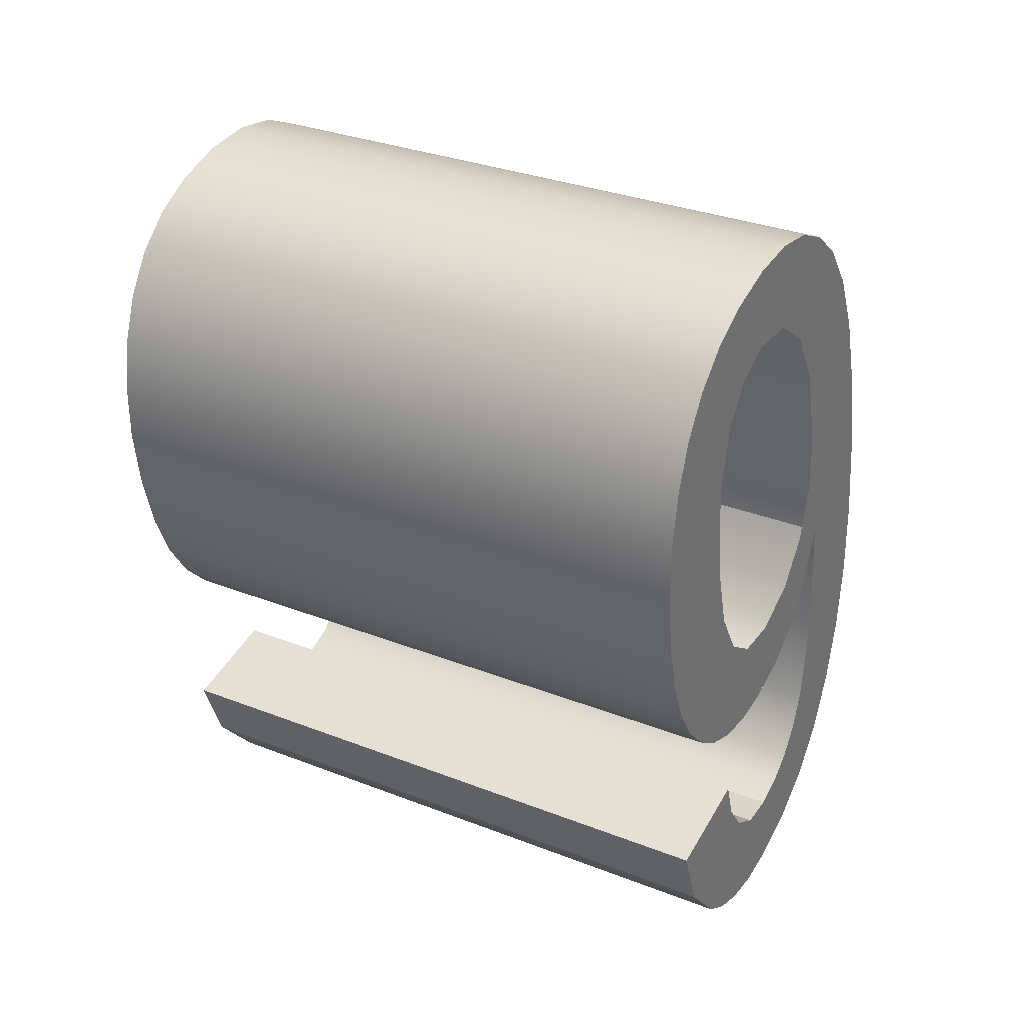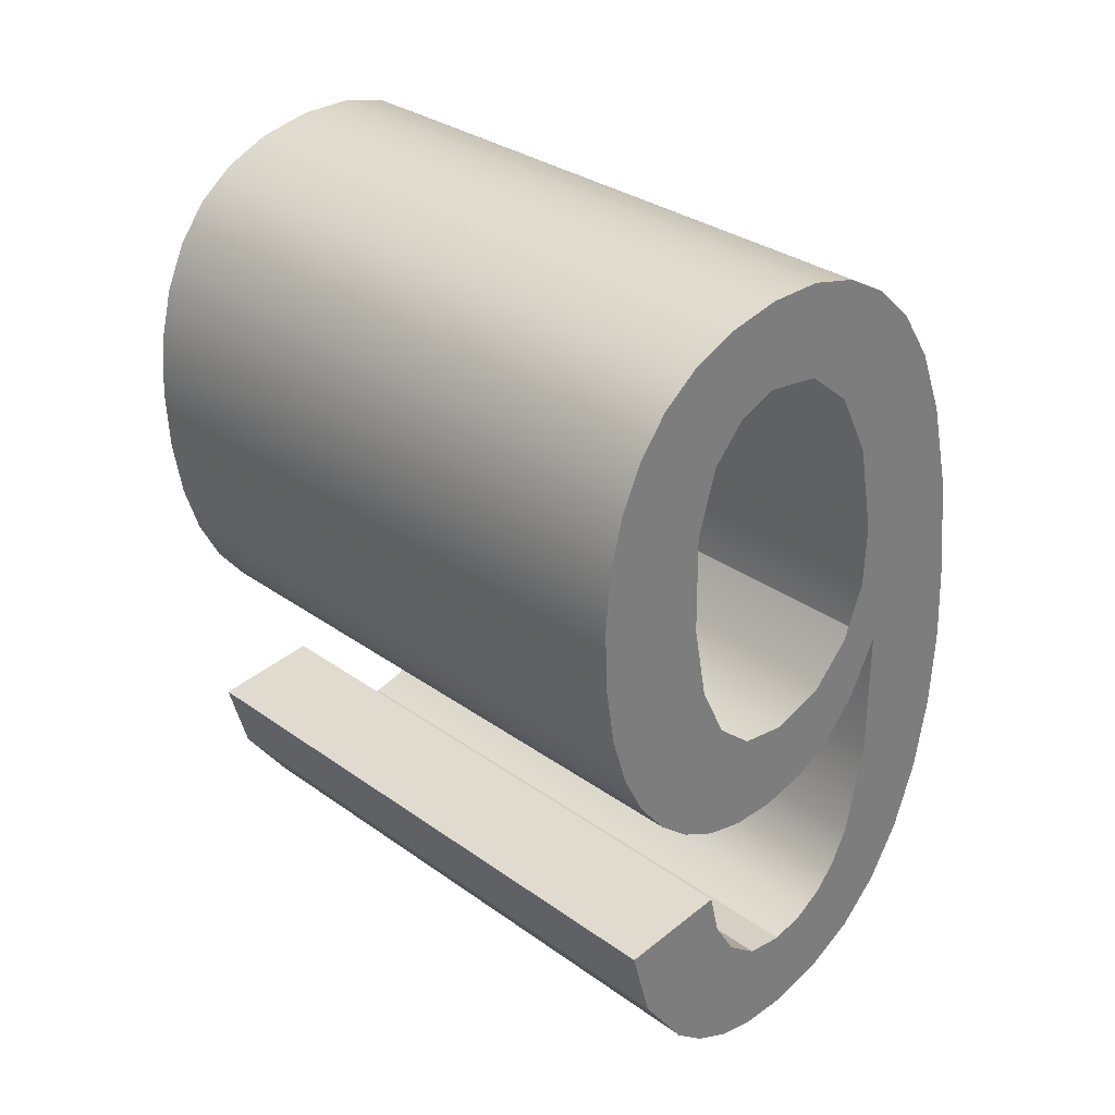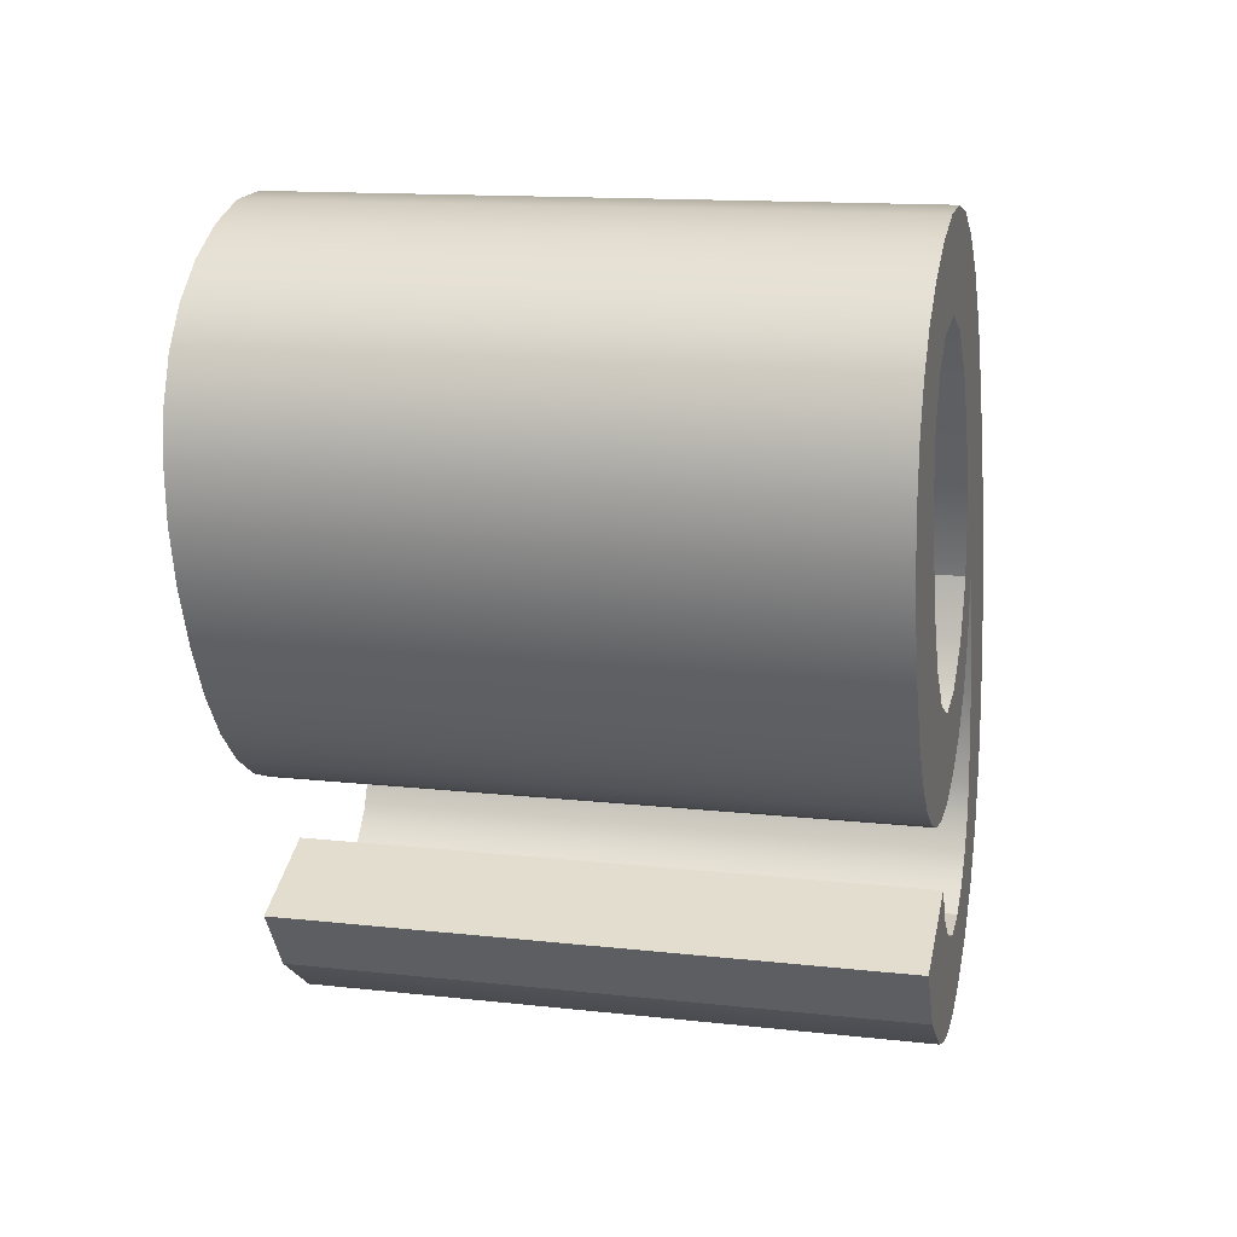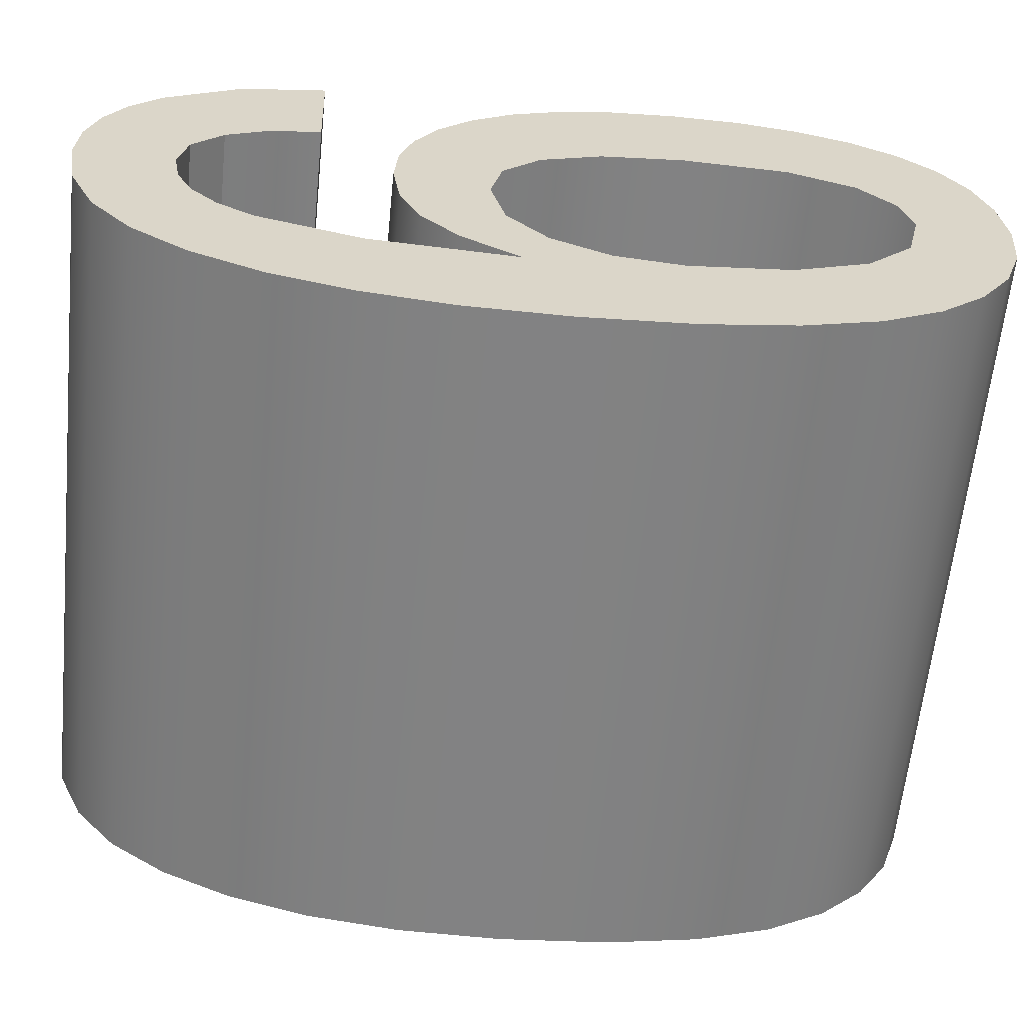
<metadata>
{"format":"obj","ext":"obj","renderer":"f3d","projection":"perspective","resolution":1024,"background":"white","views":[{"elev":44.1,"azim":118.1,"up":"+Z"},{"elev":39.5,"azim":135.1,"up":"+Z"},{"elev":38.9,"azim":102.5,"up":"+Z"},{"elev":29.4,"azim":-91.8,"up":"+Y"}]}
</metadata>
<code>
o #ID1970
v -0.3764 0.04979 -0.08657
v -0.3761 0.0494 -0.0827
v -0.3763 0.04913 -0.08003
v -0.3755 0.04986 -0.0873
v -0.3755 0.04959 -0.08458
v -0.375 0.04965 -0.08523
v -0.3744 0.0499 -0.08774
v -0.3745 0.0497 -0.08569
v -0.3739 0.04973 -0.08597
v -0.3732 0.04992 -0.08788
v -0.3733 0.04974 -0.08607
v -0.3725 0.04972 -0.08587
v -0.3723 0.04991 -0.0878
v -0.3719 0.04966 -0.0853
v -0.3715 0.04989 -0.08755
v -0.3715 0.04958 -0.08449
v -0.3708 0.04984 -0.08713
v -0.3713 0.04949 -0.08357
v -0.3691 0.04949 -0.08357
v -0.3702 0.04979 -0.08654
v -0.3694 0.04964 -0.08513
v -0.3756 0.04924 -0.08109
v -0.3761 0.04886 -0.07726
v -0.376 0.04898 -0.0785
v -0.3754 0.04909 -0.07955
v -0.3749 0.04931 -0.08176
v -0.3746 0.04916 -0.08027
v -0.3741 0.04934 -0.08211
v -0.3735 0.04918 -0.08051
v -0.3731 0.04936 -0.08224
v -0.3725 0.04916 -0.08027
v -0.3722 0.04935 -0.08214
v -0.3718 0.04909 -0.07955
v -0.3714 0.04932 -0.08188
v -0.3714 0.04897 -0.07841
v -0.3707 0.04927 -0.08143
v -0.3712 0.04882 -0.07687
v -0.3707 0.04833 -0.07199
v -0.3701 0.0484 -0.07266
v -0.3701 0.04921 -0.0808
v -0.3696 0.04913 -0.08002
v -0.3696 0.04848 -0.0735
v -0.3692 0.04904 -0.0791
v -0.3692 0.04858 -0.07448
v -0.369 0.04894 -0.07805
v -0.369 0.04869 -0.0756
v -0.3689 0.04882 -0.07687
v -0.3785 0.04924 -0.08113
v -0.3785 0.04886 -0.07726
v -0.3786 0.04906 -0.07927
v -0.3782 0.04869 -0.07556
v -0.3782 0.04941 -0.0828
v -0.3778 0.04855 -0.07415
v -0.3778 0.04956 -0.08427
v -0.3772 0.04844 -0.07304
v -0.3772 0.04968 -0.08554
v -0.3765 0.04835 -0.07221
v -0.3756 0.04829 -0.07161
v -0.376 0.04867 -0.07539
v -0.3754 0.04853 -0.074
v -0.3746 0.04826 -0.07125
v -0.3746 0.04845 -0.07314
v -0.3735 0.04824 -0.07113
v -0.3735 0.04842 -0.07285
v -0.3725 0.04825 -0.07122
v -0.3726 0.04844 -0.07307
v -0.3719 0.0485 -0.07371
v -0.3715 0.04828 -0.07151
v -0.3714 0.04863 -0.07493
v -0.3689 0.04882 -0.07687
v -0.369 0.06133 -0.07434
v -0.369 0.04869 -0.0756
v -0.3689 0.06146 -0.07561
v -0.3692 0.06122 -0.07322
v -0.3692 0.04858 -0.07448
v -0.3696 0.06112 -0.07223
v -0.3696 0.04848 -0.0735
v -0.3701 0.06104 -0.0714
v -0.3701 0.0484 -0.07266
v -0.3707 0.06097 -0.07073
v -0.3707 0.04833 -0.07199
v -0.3715 0.04828 -0.07151
v -0.3715 0.06092 -0.07025
v -0.3725 0.04825 -0.07122
v -0.3725 0.06089 -0.06996
v -0.3735 0.04824 -0.07113
v -0.3735 0.06088 -0.06986
v -0.3746 0.06089 -0.06998
v -0.3746 0.04826 -0.07125
v -0.3756 0.06093 -0.07034
v -0.3756 0.04829 -0.07161
v -0.3765 0.04835 -0.07221
v -0.3765 0.06099 -0.07094
v -0.3772 0.06107 -0.07178
v -0.3772 0.04844 -0.07304
v -0.3778 0.06119 -0.07289
v -0.3778 0.04855 -0.07415
v -0.3782 0.06133 -0.07429
v -0.3782 0.04869 -0.07556
v -0.3785 0.0615 -0.076
v -0.3785 0.04886 -0.07726
v -0.3786 0.0617 -0.078
v -0.3786 0.04906 -0.07927
v -0.3785 0.06188 -0.07987
v -0.3785 0.04924 -0.08113
v -0.3782 0.06205 -0.08153
v -0.3782 0.04941 -0.0828
v -0.3778 0.0622 -0.083
v -0.3778 0.04956 -0.08427
v -0.3772 0.04968 -0.08554
v -0.3772 0.06232 -0.08427
v -0.3764 0.04979 -0.08657
v -0.3764 0.06243 -0.0853
v -0.3755 0.04986 -0.0873
v -0.3755 0.0625 -0.08603
v -0.3744 0.06254 -0.08647
v -0.3744 0.0499 -0.08774
v -0.3732 0.06256 -0.08662
v -0.3732 0.04992 -0.08788
v -0.3723 0.04991 -0.0878
v -0.3723 0.06255 -0.08654
v -0.3715 0.04989 -0.08755
v -0.3715 0.06252 -0.08629
v -0.3708 0.04984 -0.08713
v -0.3708 0.06248 -0.08587
v -0.3702 0.06243 -0.08528
v -0.3702 0.04979 -0.08654
v -0.3694 0.06228 -0.08387
v -0.3694 0.04964 -0.08513
v -0.3694 0.04964 -0.08513
v -0.3691 0.06213 -0.08231
v -0.3691 0.04949 -0.08357
v -0.3694 0.06228 -0.08387
v -0.3691 0.06213 -0.08231
v -0.3713 0.04949 -0.08357
v -0.3691 0.04949 -0.08357
v -0.3713 0.06213 -0.08231
v -0.3715 0.06222 -0.08322
v -0.3713 0.04949 -0.08357
v -0.3713 0.06213 -0.08231
v -0.3715 0.04958 -0.08449
v -0.3719 0.0623 -0.08403
v -0.3719 0.04966 -0.0853
v -0.3719 0.0623 -0.08403
v -0.3725 0.04972 -0.08587
v -0.3719 0.04966 -0.0853
v -0.3725 0.06236 -0.08461
v -0.3725 0.06236 -0.08461
v -0.3733 0.04974 -0.08607
v -0.3725 0.04972 -0.08587
v -0.3733 0.06238 -0.0848
v -0.3733 0.06238 -0.0848
v -0.3739 0.04973 -0.08597
v -0.3733 0.04974 -0.08607
v -0.3739 0.06237 -0.08471
v -0.3745 0.06234 -0.08443
v -0.3745 0.0497 -0.08569
v -0.375 0.04965 -0.08523
v -0.375 0.06229 -0.08397
v -0.3755 0.04959 -0.08458
v -0.3755 0.06223 -0.08332
v -0.3761 0.0494 -0.0827
v -0.3761 0.06204 -0.08144
v -0.3763 0.06177 -0.07877
v -0.3763 0.04913 -0.08003
v -0.3756 0.06188 -0.07982
v -0.3763 0.04913 -0.08003
v -0.3763 0.06177 -0.07877
v -0.3756 0.04924 -0.08109
v -0.3749 0.04931 -0.08176
v -0.3749 0.06195 -0.08049
v -0.3741 0.04934 -0.08211
v -0.3741 0.06198 -0.08085
v -0.3731 0.06199 -0.08097
v -0.3731 0.04936 -0.08224
v -0.3722 0.04935 -0.08214
v -0.3722 0.06198 -0.08088
v -0.3714 0.06196 -0.08061
v -0.3714 0.04932 -0.08188
v -0.3707 0.04927 -0.08143
v -0.3707 0.06191 -0.08016
v -0.3701 0.04921 -0.0808
v -0.3701 0.06185 -0.07953
v -0.3696 0.06177 -0.07875
v -0.3696 0.04913 -0.08002
v -0.3692 0.06168 -0.07784
v -0.3692 0.04904 -0.0791
v -0.369 0.06157 -0.07679
v -0.369 0.04894 -0.07805
v -0.3785 0.0615 -0.076
v -0.3785 0.06188 -0.07987
v -0.3786 0.0617 -0.078
v -0.3782 0.06133 -0.07429
v -0.3782 0.06205 -0.08153
v -0.3778 0.06119 -0.07289
v -0.3778 0.0622 -0.083
v -0.3772 0.06107 -0.07178
v -0.3772 0.06232 -0.08427
v -0.3765 0.06099 -0.07094
v -0.3764 0.06243 -0.0853
v -0.3763 0.06177 -0.07877
v -0.3761 0.0615 -0.07599
v -0.3756 0.06093 -0.07034
v -0.376 0.06131 -0.07412
v -0.3754 0.06117 -0.07274
v -0.3746 0.06089 -0.06998
v -0.3746 0.06108 -0.07187
v -0.3735 0.06088 -0.06986
v -0.3735 0.06105 -0.07159
v -0.3725 0.06089 -0.06996
v -0.3726 0.06108 -0.0718
v -0.3719 0.06114 -0.07245
v -0.3715 0.06092 -0.07025
v -0.3714 0.06126 -0.07367
v -0.3707 0.06097 -0.07073
v -0.3712 0.06146 -0.07561
v -0.3756 0.06188 -0.07982
v -0.376 0.06162 -0.07724
v -0.3754 0.06173 -0.07829
v -0.3749 0.06195 -0.08049
v -0.3746 0.0618 -0.07901
v -0.3741 0.06198 -0.08085
v -0.3735 0.06182 -0.07925
v -0.3731 0.06199 -0.08097
v -0.3725 0.0618 -0.07901
v -0.3722 0.06198 -0.08088
v -0.3718 0.06173 -0.07829
v -0.3714 0.06196 -0.08061
v -0.3714 0.06161 -0.07714
v -0.3707 0.06191 -0.08016
v -0.3701 0.06104 -0.0714
v -0.3701 0.06185 -0.07953
v -0.3696 0.06112 -0.07223
v -0.3696 0.06177 -0.07875
v -0.3692 0.06122 -0.07322
v -0.3692 0.06168 -0.07784
v -0.369 0.06133 -0.07434
v -0.369 0.06157 -0.07679
v -0.3689 0.06146 -0.07561
v -0.3761 0.06204 -0.08144
v -0.3755 0.0625 -0.08603
v -0.3755 0.06223 -0.08332
v -0.375 0.06229 -0.08397
v -0.3744 0.06254 -0.08647
v -0.3745 0.06234 -0.08443
v -0.3739 0.06237 -0.08471
v -0.3732 0.06256 -0.08662
v -0.3733 0.06238 -0.0848
v -0.3725 0.06236 -0.08461
v -0.3723 0.06255 -0.08654
v -0.3719 0.0623 -0.08403
v -0.3715 0.06252 -0.08629
v -0.3715 0.06222 -0.08322
v -0.3708 0.06248 -0.08587
v -0.3713 0.06213 -0.08231
v -0.3691 0.06213 -0.08231
v -0.3702 0.06243 -0.08528
v -0.3694 0.06228 -0.08387
f 1 2 3
f 3 2 1
f 2 1 4
f 4 1 2
f 2 4 5
f 5 4 2
f 5 4 6
f 6 4 5
f 6 4 7
f 7 4 6
f 6 7 8
f 8 7 6
f 8 7 9
f 9 7 8
f 9 7 10
f 10 7 9
f 9 10 11
f 11 10 9
f 11 10 12
f 12 10 11
f 12 10 13
f 13 10 12
f 12 13 14
f 14 13 12
f 14 13 15
f 15 13 14
f 14 15 16
f 16 15 14
f 16 15 17
f 17 15 16
f 16 17 18
f 18 17 16
f 18 17 19
f 19 17 18
f 19 17 20
f 20 17 19
f 19 20 21
f 21 20 19
f 22 23 3
f 3 23 22
f 23 22 24
f 24 22 23
f 24 22 25
f 25 22 24
f 25 22 26
f 26 22 25
f 25 26 27
f 27 26 25
f 27 26 28
f 28 26 27
f 27 28 29
f 29 28 27
f 29 28 30
f 30 28 29
f 29 30 31
f 31 30 29
f 31 30 32
f 32 30 31
f 31 32 33
f 33 32 31
f 33 32 34
f 34 32 33
f 33 34 35
f 35 34 33
f 35 34 36
f 36 34 35
f 35 36 37
f 37 36 35
f 37 36 38
f 38 36 37
f 38 36 39
f 39 36 38
f 39 36 40
f 40 36 39
f 39 40 41
f 41 40 39
f 39 41 42
f 42 41 39
f 42 41 43
f 43 41 42
f 42 43 44
f 44 43 42
f 44 43 45
f 45 43 44
f 44 45 46
f 46 45 44
f 46 45 47
f 47 45 46
f 48 49 50
f 50 49 48
f 49 48 51
f 51 48 49
f 51 48 52
f 52 48 51
f 51 52 53
f 53 52 51
f 53 52 54
f 54 52 53
f 53 54 55
f 55 54 53
f 55 54 56
f 56 54 55
f 55 56 57
f 57 56 55
f 57 56 1
f 1 56 57
f 57 1 3
f 3 1 57
f 57 3 23
f 23 3 57
f 57 23 58
f 58 23 57
f 58 23 59
f 59 23 58
f 58 59 60
f 60 59 58
f 58 60 61
f 61 60 58
f 61 60 62
f 62 60 61
f 61 62 63
f 63 62 61
f 63 62 64
f 64 62 63
f 63 64 65
f 65 64 63
f 65 64 66
f 66 64 65
f 65 66 67
f 67 66 65
f 65 67 68
f 68 67 65
f 68 67 69
f 69 67 68
f 68 69 38
f 38 69 68
f 38 69 37
f 37 69 38
f 70 71 72
f 72 71 70
f 71 70 73
f 73 70 71
f 72 74 75
f 75 74 72
f 74 72 71
f 71 72 74
f 75 76 77
f 77 76 75
f 76 75 74
f 74 75 76
f 77 78 79
f 79 78 77
f 78 77 76
f 76 77 78
f 79 80 81
f 81 80 79
f 80 79 78
f 78 79 80
f 80 82 81
f 81 82 80
f 82 80 83
f 83 80 82
f 83 84 82
f 82 84 83
f 84 83 85
f 85 83 84
f 85 86 84
f 84 86 85
f 86 85 87
f 87 85 86
f 86 88 89
f 89 88 86
f 88 86 87
f 87 86 88
f 89 90 91
f 91 90 89
f 90 89 88
f 88 89 90
f 90 92 91
f 91 92 90
f 92 90 93
f 93 90 92
f 94 92 93
f 93 92 94
f 92 94 95
f 95 94 92
f 96 95 94
f 94 95 96
f 95 96 97
f 97 96 95
f 98 97 96
f 96 97 98
f 97 98 99
f 99 98 97
f 100 99 98
f 98 99 100
f 99 100 101
f 101 100 99
f 102 101 100
f 100 101 102
f 101 102 103
f 103 102 101
f 104 103 102
f 102 103 104
f 103 104 105
f 105 104 103
f 106 105 104
f 104 105 106
f 105 106 107
f 107 106 105
f 108 107 106
f 106 107 108
f 107 108 109
f 109 108 107
f 108 110 109
f 109 110 108
f 110 108 111
f 111 108 110
f 111 112 110
f 110 112 111
f 112 111 113
f 113 111 112
f 113 114 112
f 112 114 113
f 114 113 115
f 115 113 114
f 114 116 117
f 117 116 114
f 116 114 115
f 115 114 116
f 117 118 119
f 119 118 117
f 118 117 116
f 116 117 118
f 118 120 119
f 119 120 118
f 120 118 121
f 121 118 120
f 121 122 120
f 120 122 121
f 122 121 123
f 123 121 122
f 123 124 122
f 122 124 123
f 124 123 125
f 125 123 124
f 124 126 127
f 127 126 124
f 126 124 125
f 125 124 126
f 127 128 129
f 129 128 127
f 128 127 126
f 126 127 128
f 130 131 132
f 132 131 130
f 131 130 133
f 133 130 131
f 134 135 136
f 136 135 134
f 135 134 137
f 137 134 135
f 138 139 140
f 140 139 138
f 139 138 141
f 141 138 139
f 142 141 138
f 138 141 142
f 141 142 143
f 143 142 141
f 144 145 146
f 146 145 144
f 145 144 147
f 147 144 145
f 148 149 150
f 150 149 148
f 149 148 151
f 151 148 149
f 152 153 154
f 154 153 152
f 153 152 155
f 155 152 153
f 153 156 157
f 157 156 153
f 156 153 155
f 155 153 156
f 156 158 157
f 157 158 156
f 158 156 159
f 159 156 158
f 160 159 161
f 161 159 160
f 159 160 158
f 158 160 159
f 162 161 163
f 163 161 162
f 161 162 160
f 160 162 161
f 162 164 165
f 165 164 162
f 164 162 163
f 163 162 164
f 166 167 168
f 168 167 166
f 167 166 169
f 169 166 167
f 166 170 169
f 169 170 166
f 170 166 171
f 171 166 170
f 171 172 170
f 170 172 171
f 172 171 173
f 173 171 172
f 172 174 175
f 175 174 172
f 174 172 173
f 173 172 174
f 174 176 175
f 175 176 174
f 176 174 177
f 177 174 176
f 176 178 179
f 179 178 176
f 178 176 177
f 177 176 178
f 178 180 179
f 179 180 178
f 180 178 181
f 181 178 180
f 182 181 183
f 183 181 182
f 181 182 180
f 180 182 181
f 182 184 185
f 185 184 182
f 184 182 183
f 183 182 184
f 185 186 187
f 187 186 185
f 186 185 184
f 184 185 186
f 187 188 189
f 189 188 187
f 188 187 186
f 186 187 188
f 189 73 70
f 70 73 189
f 73 189 188
f 188 189 73
f 190 191 192
f 192 191 190
f 191 190 193
f 193 190 191
f 191 193 194
f 194 193 191
f 194 193 195
f 195 193 194
f 194 195 196
f 196 195 194
f 196 195 197
f 197 195 196
f 196 197 198
f 198 197 196
f 198 197 199
f 199 197 198
f 198 199 200
f 200 199 198
f 200 199 201
f 201 199 200
f 201 199 202
f 202 199 201
f 202 199 203
f 203 199 202
f 202 203 204
f 204 203 202
f 204 203 205
f 205 203 204
f 205 203 206
f 206 203 205
f 205 206 207
f 207 206 205
f 207 206 208
f 208 206 207
f 207 208 209
f 209 208 207
f 209 208 210
f 210 208 209
f 209 210 211
f 211 210 209
f 211 210 212
f 212 210 211
f 212 210 213
f 213 210 212
f 212 213 214
f 214 213 212
f 214 213 215
f 215 213 214
f 214 215 216
f 216 215 214
f 202 217 201
f 201 217 202
f 217 202 218
f 218 202 217
f 217 218 219
f 219 218 217
f 217 219 220
f 220 219 217
f 220 219 221
f 221 219 220
f 220 221 222
f 222 221 220
f 222 221 223
f 223 221 222
f 222 223 224
f 224 223 222
f 224 223 225
f 225 223 224
f 224 225 226
f 226 225 224
f 226 225 227
f 227 225 226
f 226 227 228
f 228 227 226
f 228 227 229
f 229 227 228
f 228 229 230
f 230 229 228
f 230 229 216
f 216 229 230
f 230 216 215
f 215 216 230
f 230 215 231
f 231 215 230
f 230 231 232
f 232 231 230
f 232 231 233
f 233 231 232
f 232 233 234
f 234 233 232
f 234 233 235
f 235 233 234
f 234 235 236
f 236 235 234
f 236 235 237
f 237 235 236
f 236 237 238
f 238 237 236
f 238 237 239
f 239 237 238
f 200 240 241
f 241 240 200
f 240 200 201
f 201 200 240
f 241 240 242
f 242 240 241
f 241 242 243
f 243 242 241
f 241 243 244
f 244 243 241
f 244 243 245
f 245 243 244
f 244 245 246
f 246 245 244
f 244 246 247
f 247 246 244
f 247 246 248
f 248 246 247
f 247 248 249
f 249 248 247
f 247 249 250
f 250 249 247
f 250 249 251
f 251 249 250
f 250 251 252
f 252 251 250
f 252 251 253
f 253 251 252
f 252 253 254
f 254 253 252
f 254 253 255
f 255 253 254
f 254 255 256
f 256 255 254
f 254 256 257
f 257 256 254
f 257 256 258
f 258 256 257

</code>
